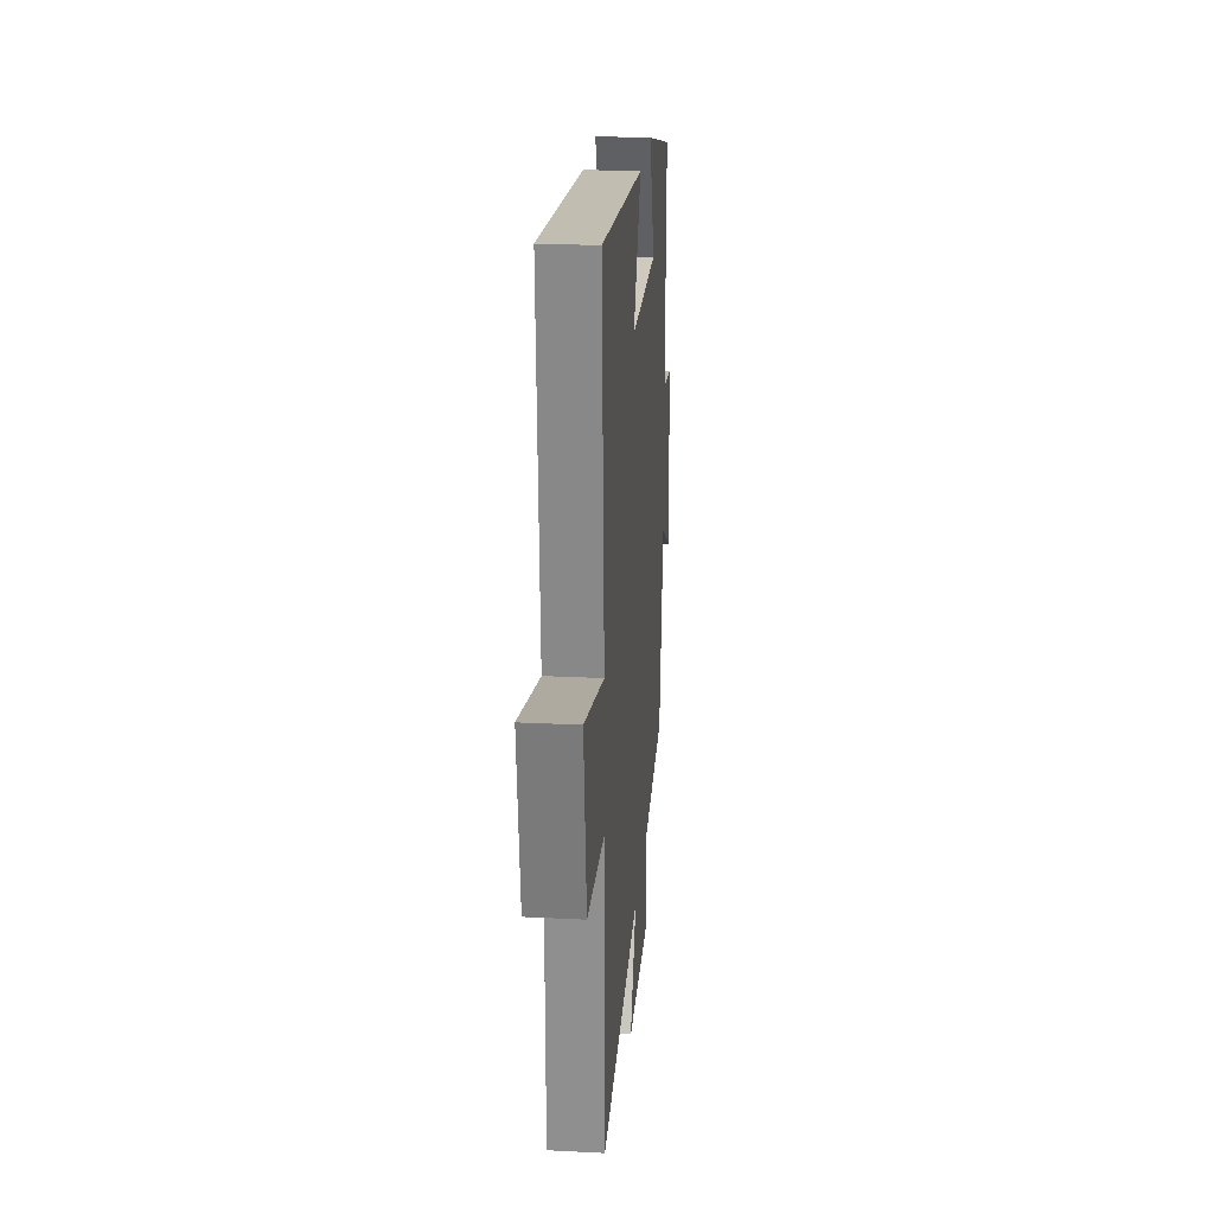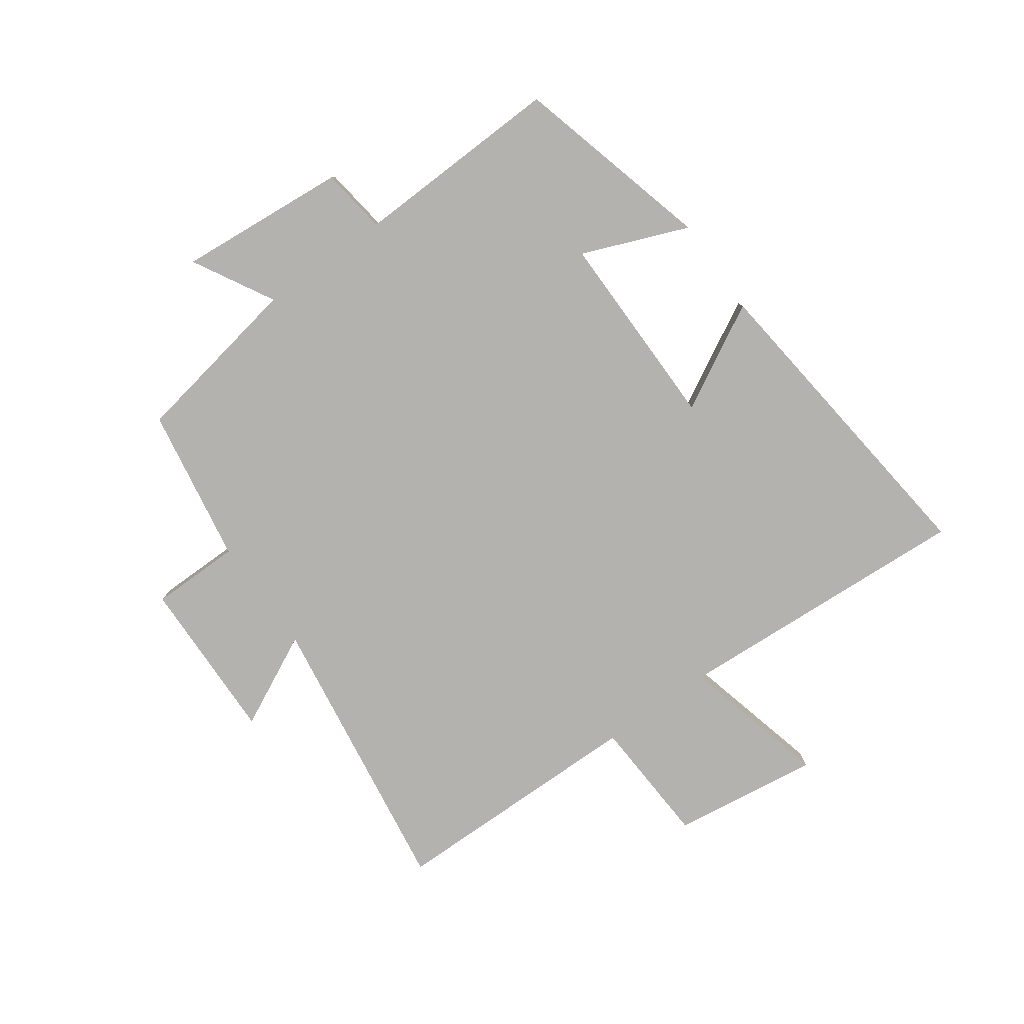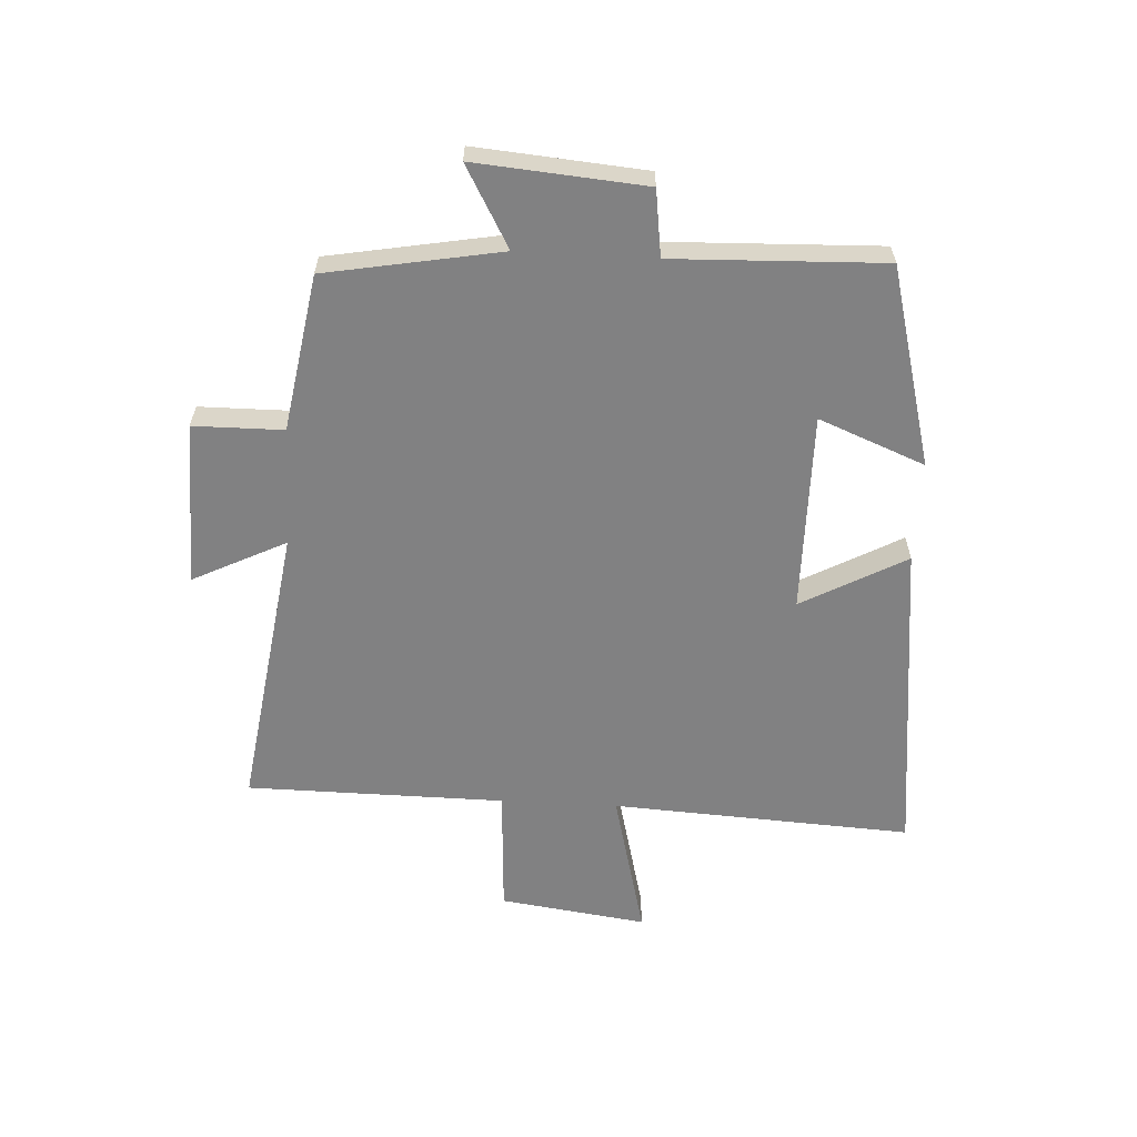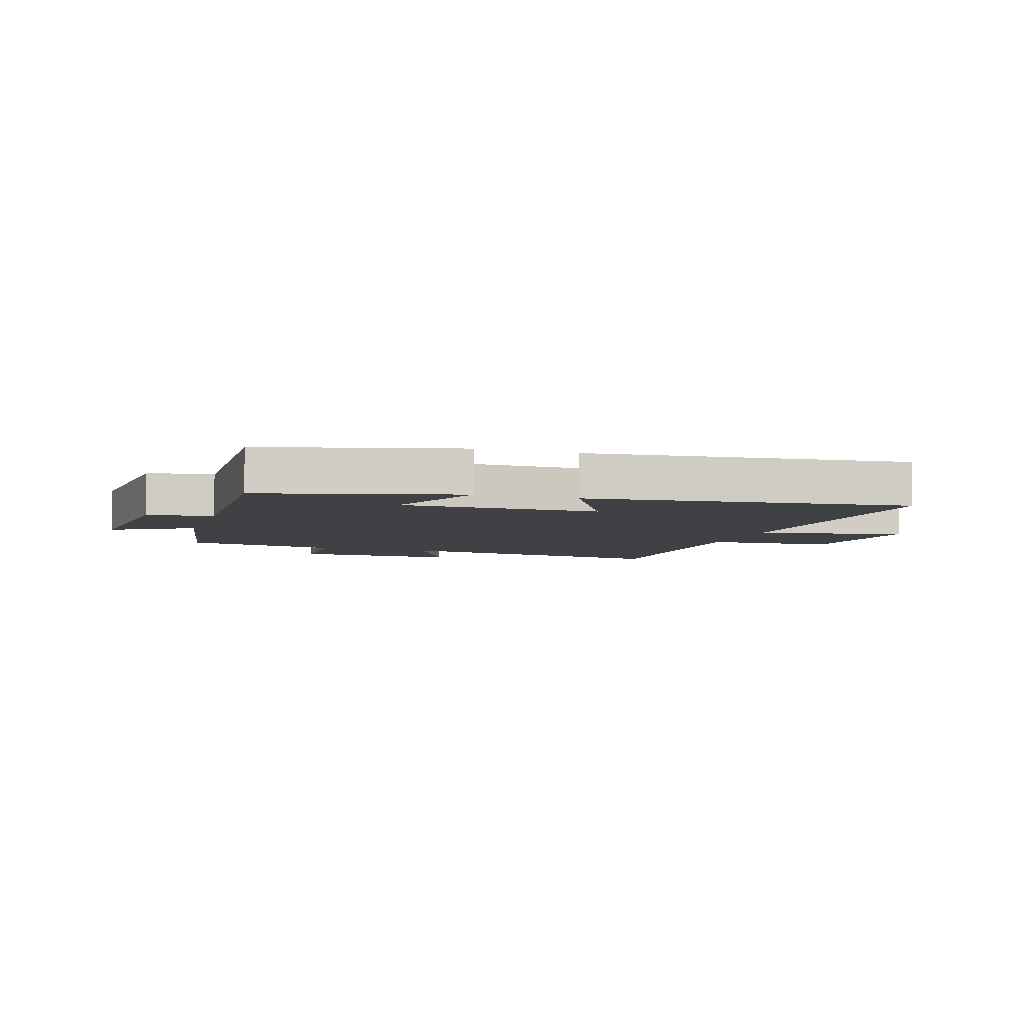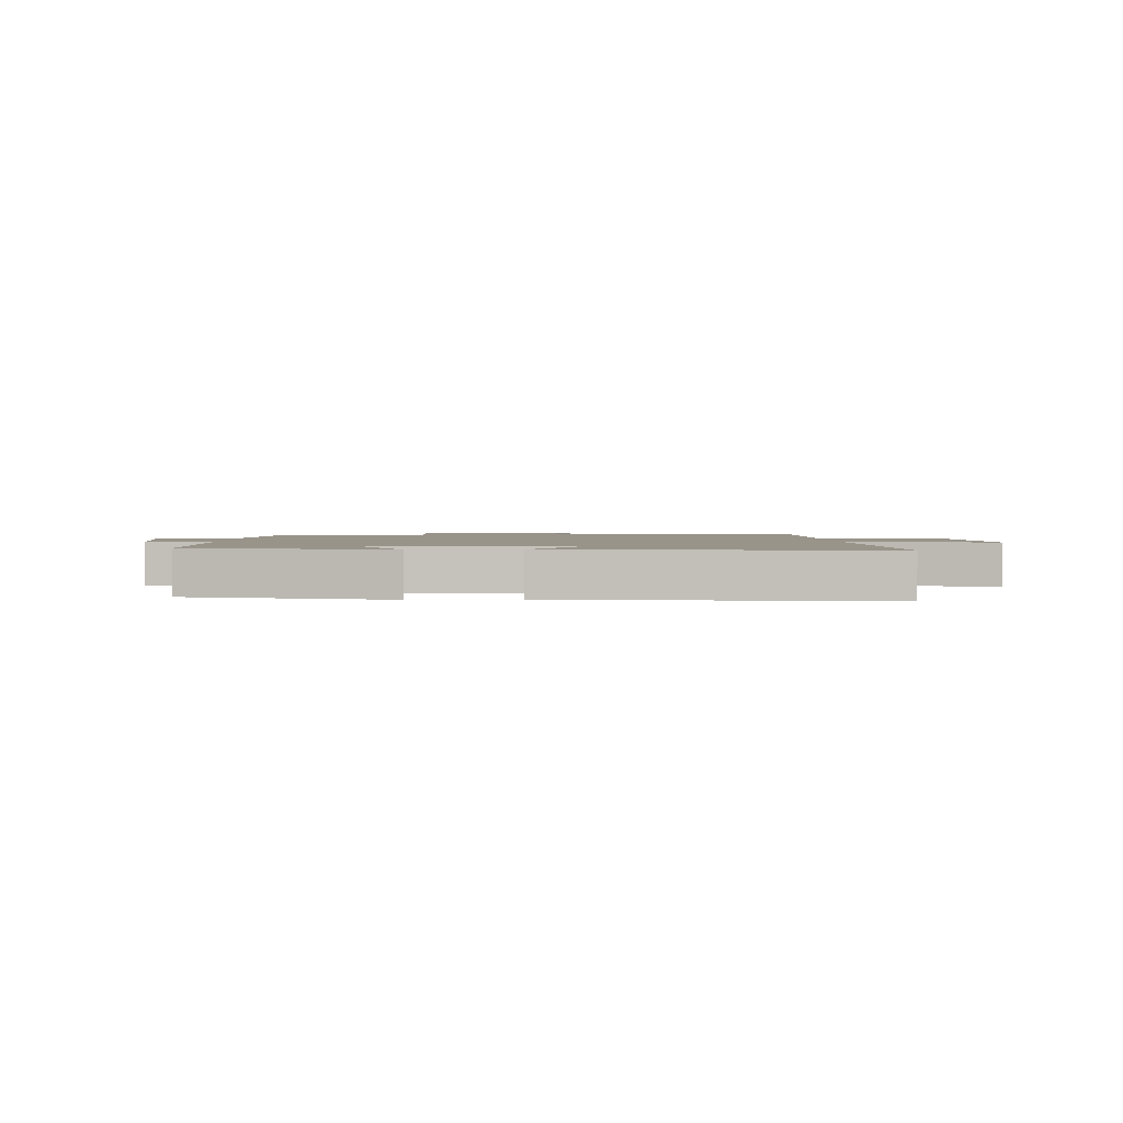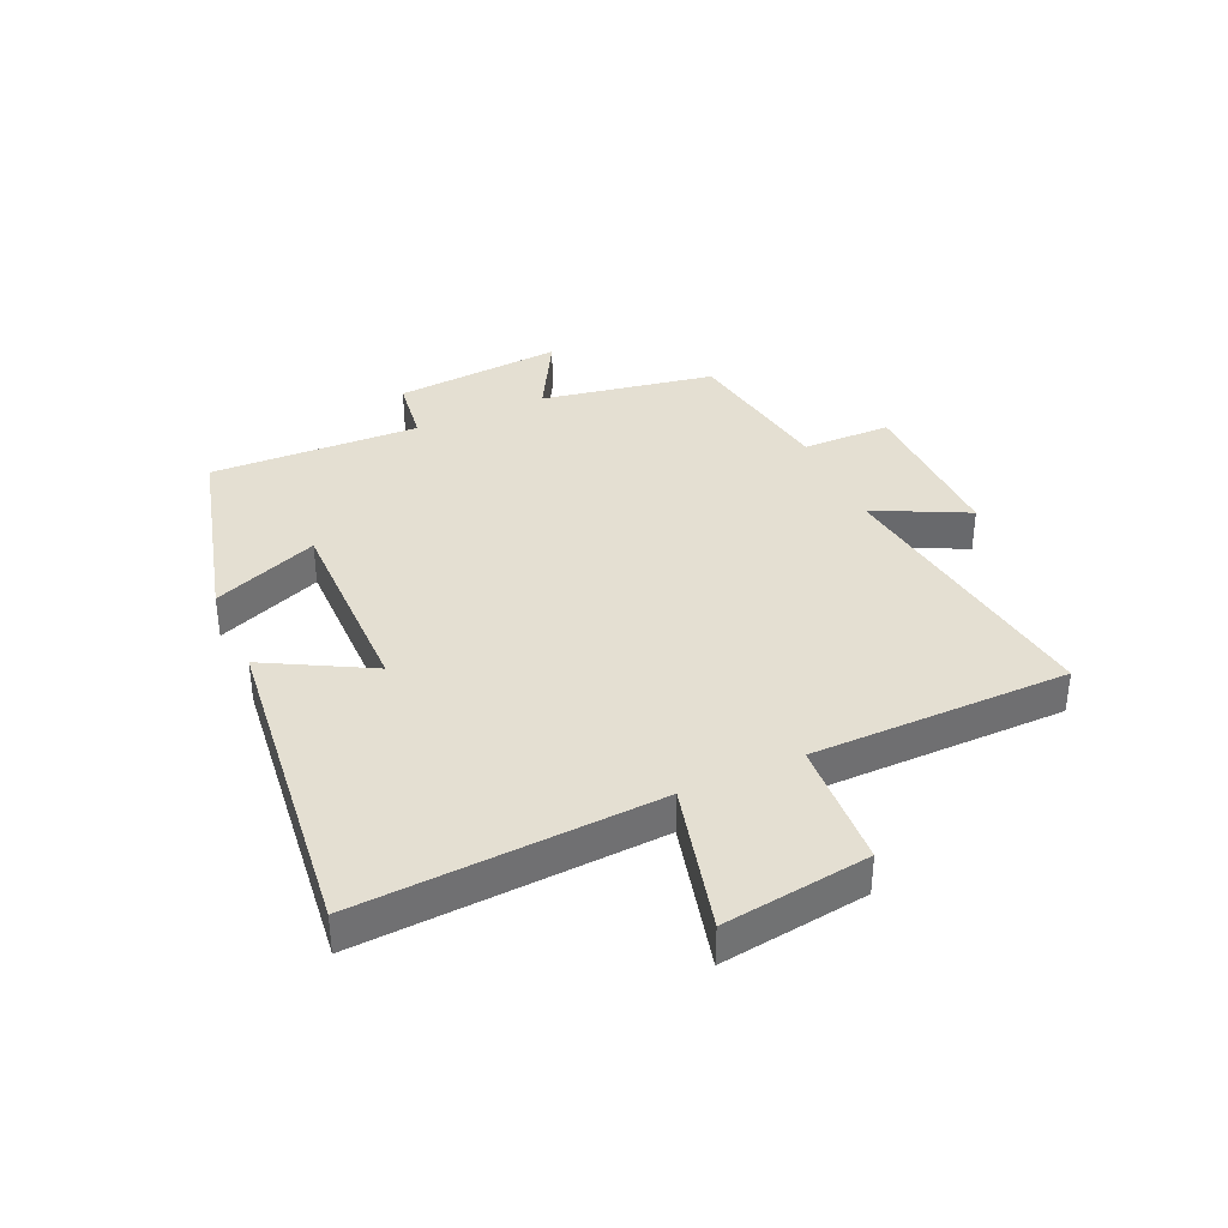
<metadata>
{"format":"obj","ext":"obj","renderer":"f3d","projection":"perspective","resolution":1024,"background":"white","views":[{"elev":23.3,"azim":94.9,"up":"+Z"},{"elev":-79.8,"azim":-54.4,"up":"+Y"},{"elev":-60.5,"azim":-93.1,"up":"+Y"},{"elev":-5.9,"azim":-17.8,"up":"+Y"},{"elev":1.9,"azim":-1.6,"up":"+Y"},{"elev":37.1,"azim":65.9,"up":"+Y"}]}
</metadata>
<code>
v -0.512 0.07 0.412
v -0.179 0.07 0.5
v -0.25 0.07 0.323
v 0.084 0.07 0.325
v -0.011 0.07 0.5
v 0.529 0.07 0.561
v 0.5 0.07 0.058
v 0.749 0.07 0.12
v 0.715 0.07 -0.126
v 0.5 0.07 -0.138
v 0.496 0.07 -0.57
v 0.014 0.07 -0.5
v 0.091 0.07 -0.656
v -0.185 0.07 -0.65
v -0.186 0.07 -0.5
v -0.448 0.07 -0.456
v -0.5 0.07 -0.164
v -0.635 0.07 -0.239
v -0.611 0.07 0.045
v -0.5 0.07 0.06
v -0.512 0 0.412
v -0.179 0 0.5
v -0.25 0 0.323
v 0.084 0 0.325
v -0.011 0 0.5
v 0.529 0 0.561
v 0.5 0 0.058
v 0.749 0 0.12
v 0.715 0 -0.126
v 0.5 0 -0.138
v 0.496 0 -0.57
v 0.014 0 -0.5
v 0.091 0 -0.656
v -0.185 0 -0.65
v -0.186 0 -0.5
v -0.448 0 -0.456
v -0.5 0 -0.164
v -0.635 0 -0.239
v -0.611 0 0.045
v -0.5 0 0.06
f 17 18 19 20
f 15 16 17 20
f 15 20 1
f 12 13 14 15
f 12 15 1
f 10 11 12 1
f 7 8 9 10
f 7 10 1
f 4 5 6 7
f 3 4 7
f 3 7 1
f 1 2 3
f 40 39 38 37
f 40 37 36 35
f 21 40 35
f 35 34 33 32
f 21 35 32
f 21 32 31 30
f 30 29 28 27
f 21 30 27
f 27 26 25 24
f 27 24 23
f 21 27 23
f 23 22 21
f 1 21 22 2
f 2 22 23 3
f 3 23 24 4
f 4 24 25 5
f 5 25 26 6
f 6 26 27 7
f 7 27 28 8
f 8 28 29 9
f 9 29 30 10
f 10 30 31 11
f 11 31 32 12
f 12 32 33 13
f 13 33 34 14
f 14 34 35 15
f 15 35 36 16
f 16 36 37 17
f 17 37 38 18
f 18 38 39 19
f 19 39 40 20
f 20 40 21 1

</code>
